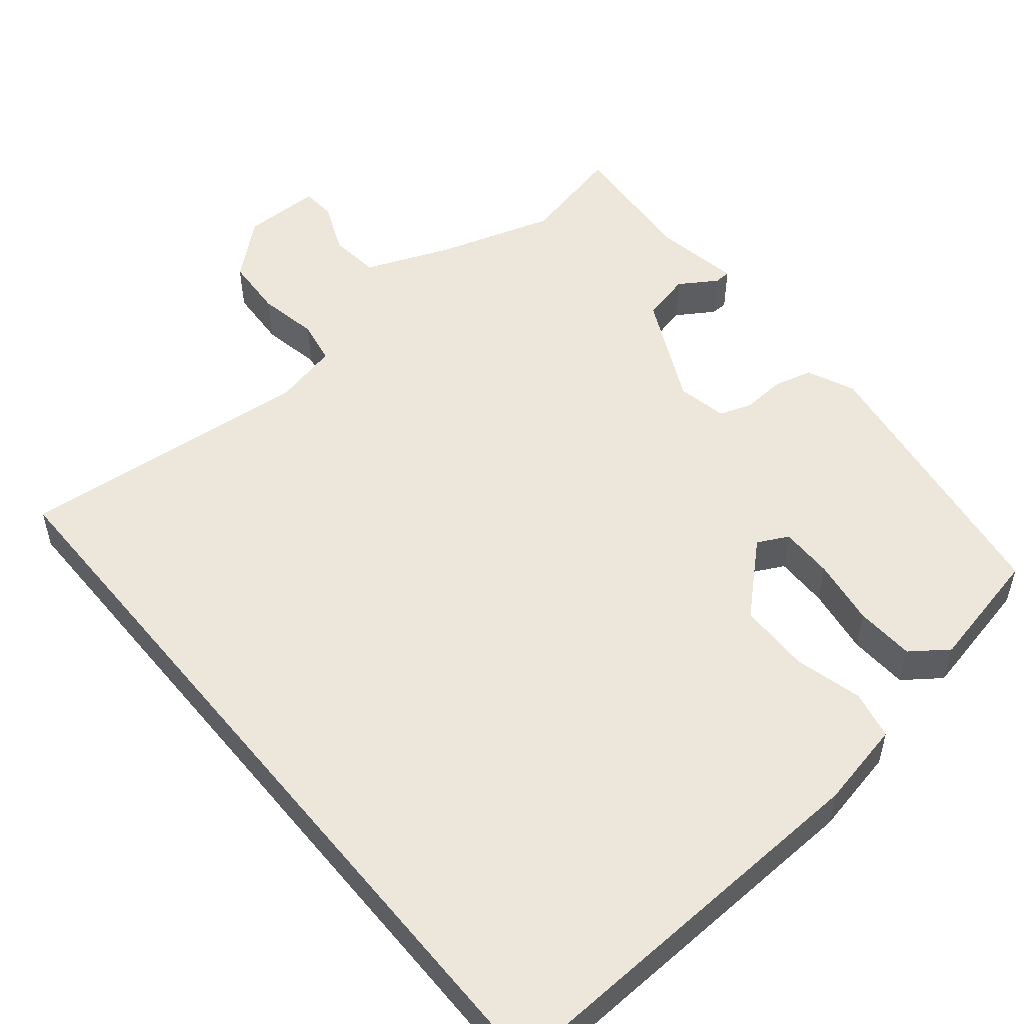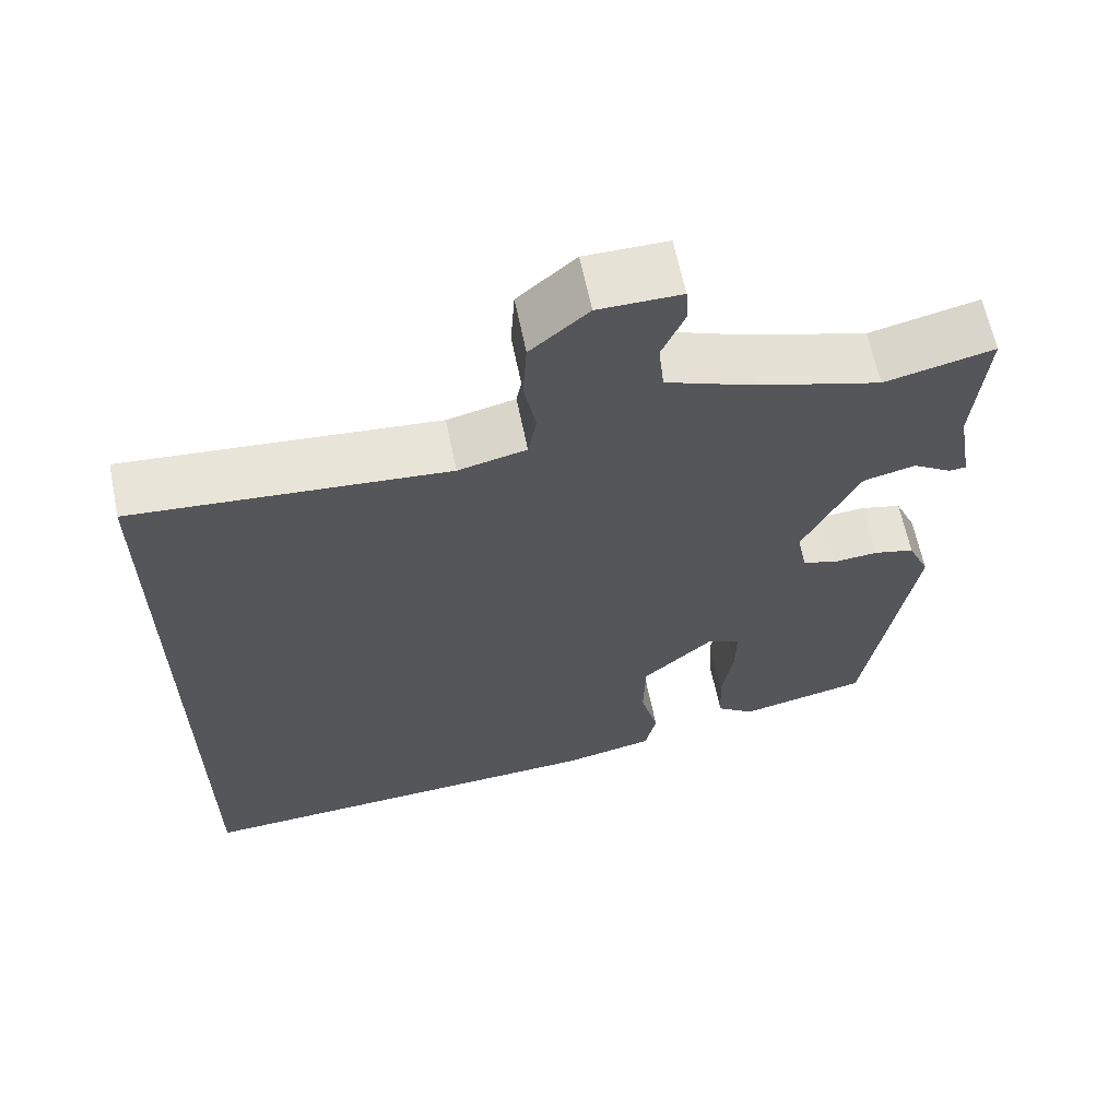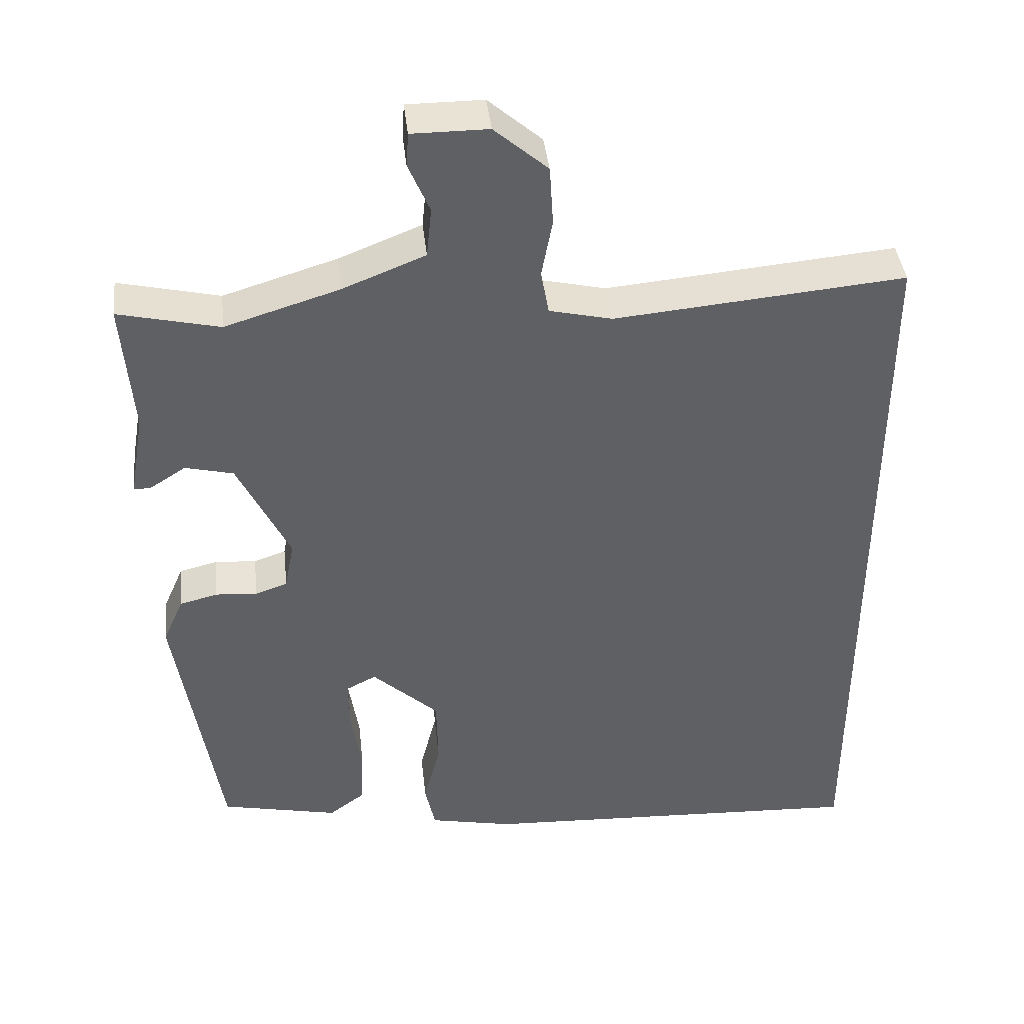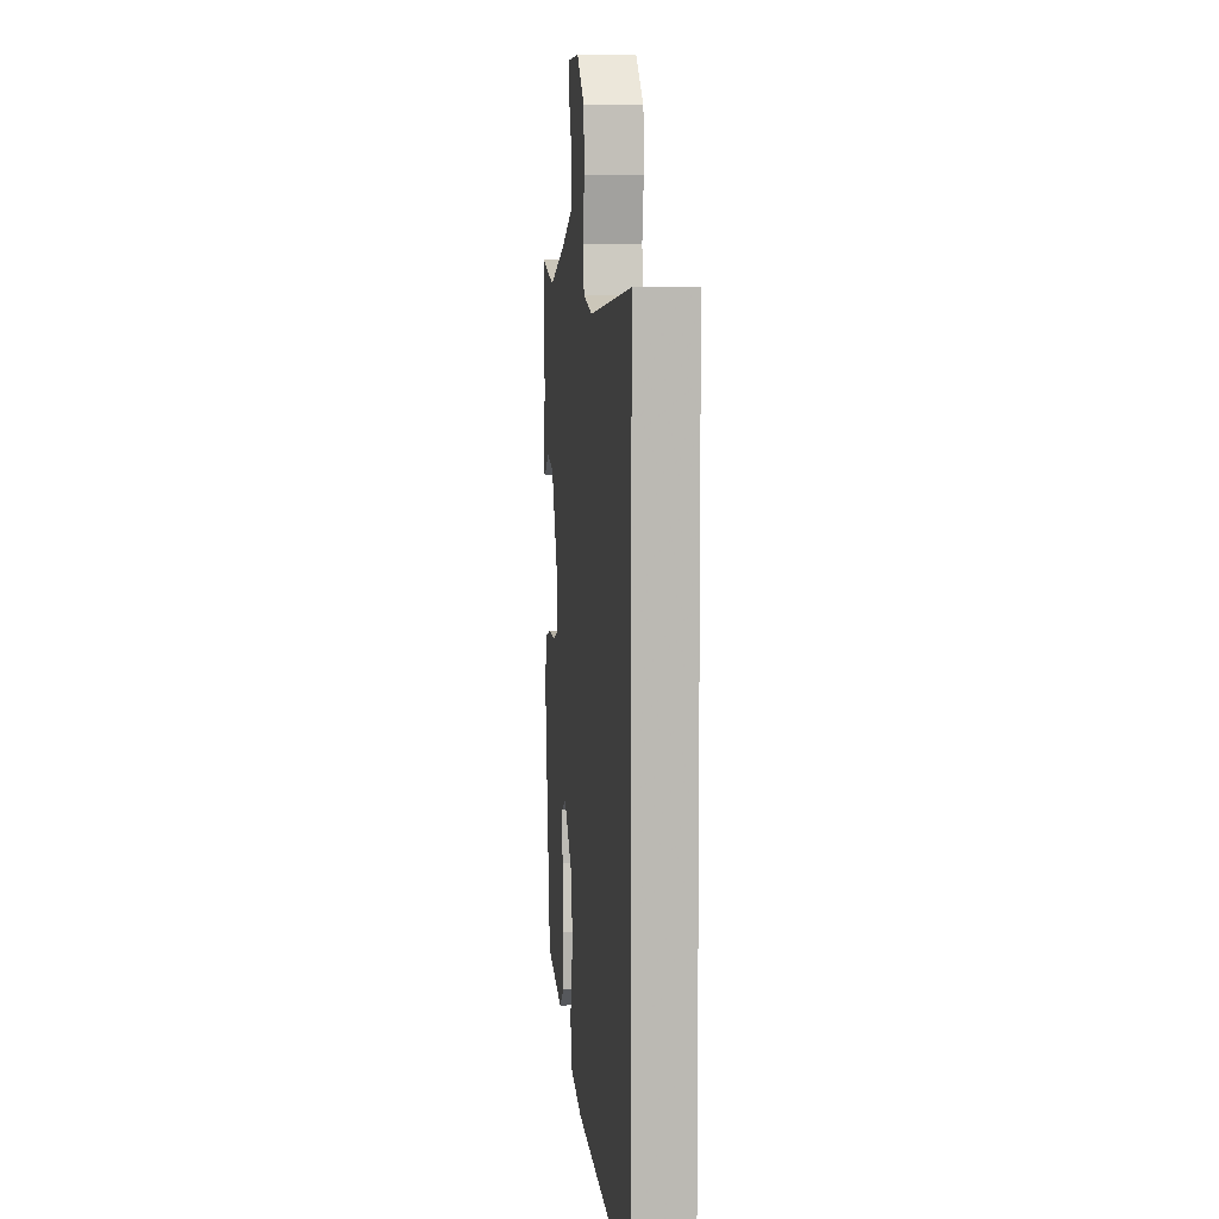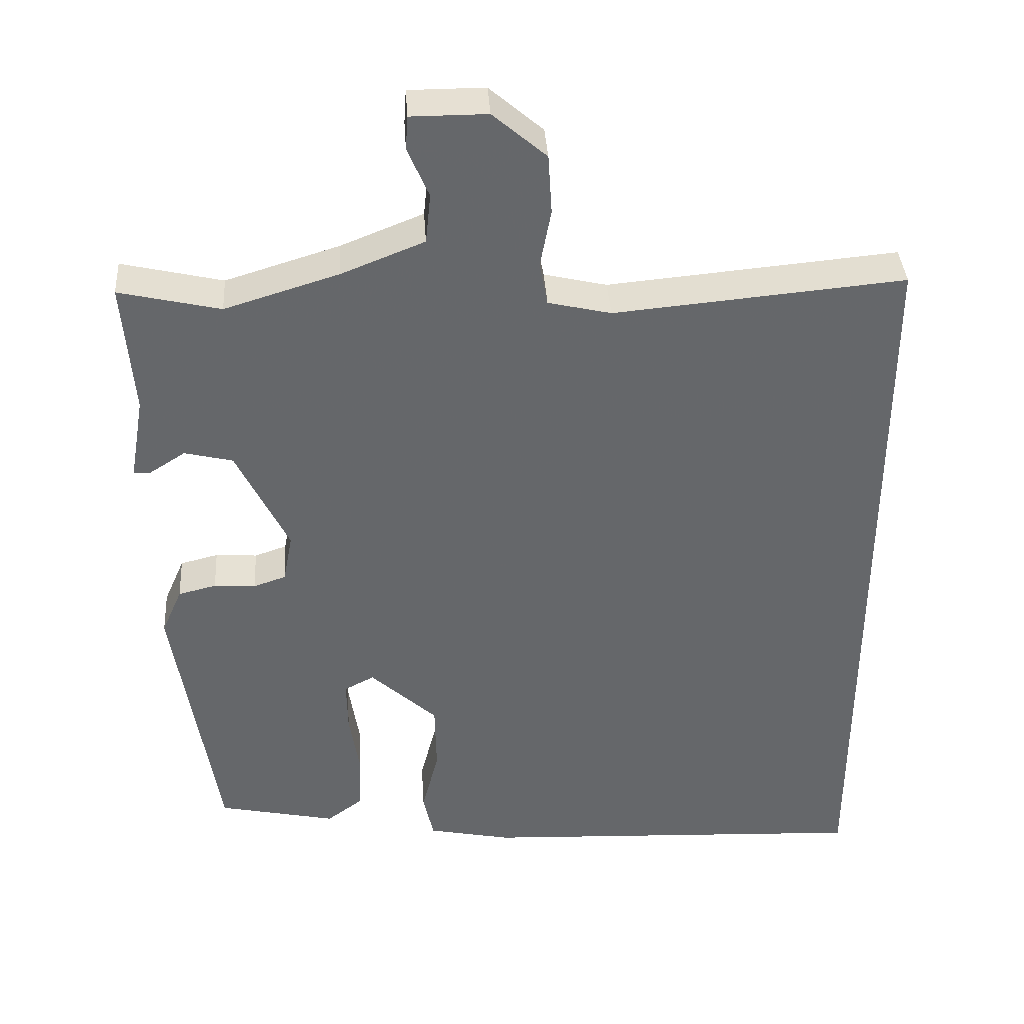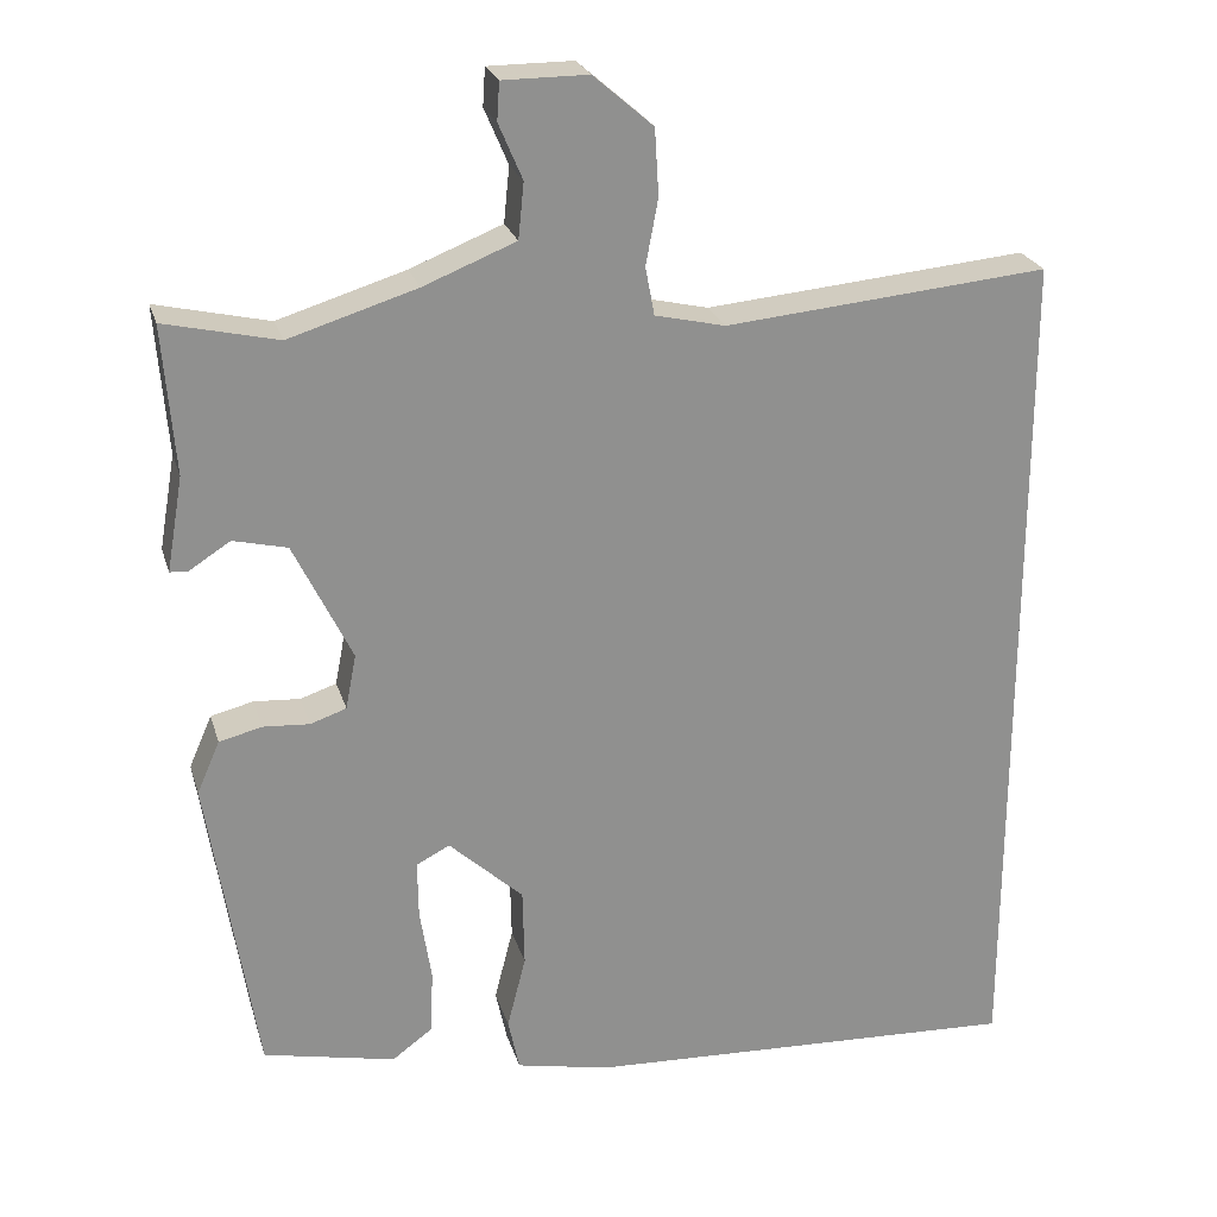
<metadata>
{"format":"obj","ext":"obj","renderer":"f3d","projection":"perspective","resolution":1024,"background":"white","views":[{"elev":52.7,"azim":140.5,"up":"+Y"},{"elev":63.7,"azim":168.4,"up":"+Z"},{"elev":41.1,"azim":-6.3,"up":"+Z"},{"elev":7.6,"azim":83.8,"up":"+Z"},{"elev":38.3,"azim":-3.7,"up":"+Z"},{"elev":24.3,"azim":-15.3,"up":"+Z"}]}
</metadata>
<code>
v 0.5 0.07 0.487
v 0.5 0.07 -0.57
v -0.04 0.07 -0.545
v -0.155 0.07 -0.521
v -0.169 0.07 -0.456
v -0.146 0.07 -0.366
v -0.148 0.07 -0.27
v -0.239 0.07 -0.186
v -0.28 0.07 -0.207
v -0.279 0.07 -0.278
v -0.265 0.07 -0.368
v -0.269 0.07 -0.447
v -0.318 0.07 -0.483
v -0.48 0.07 -0.448
v -0.539 0.07 -0.071
v -0.511 0.07 -0.007
v -0.459 0.07 0.006
v -0.402 0.07 0.002
v -0.358 0.07 0.017
v -0.345 0.07 0.084
v -0.416 0.07 0.23
v -0.482 0.07 0.246
v -0.532 0.07 0.214
v -0.554 0.07 0.215
v -0.534 0.07 0.33
v -0.548 0.07 0.511
v -0.41 0.07 0.479
v -0.254 0.07 0.527
v -0.141 0.07 0.572
v -0.134 0.07 0.64
v -0.163 0.07 0.708
v -0.16 0.07 0.754
v -0.056 0.07 0.754
v 0.017 0.07 0.691
v 0.022 0.07 0.61
v 0.007 0.07 0.53
v 0.018 0.07 0.471
v 0.104 0.07 0.451
v 0.5 0 0.487
v 0.5 0 -0.57
v -0.04 0 -0.545
v -0.155 0 -0.521
v -0.169 0 -0.456
v -0.146 0 -0.366
v -0.148 0 -0.27
v -0.239 0 -0.186
v -0.28 0 -0.207
v -0.279 0 -0.278
v -0.265 0 -0.368
v -0.269 0 -0.447
v -0.318 0 -0.483
v -0.48 0 -0.448
v -0.539 0 -0.071
v -0.511 0 -0.007
v -0.459 0 0.006
v -0.402 0 0.002
v -0.358 0 0.017
v -0.345 0 0.084
v -0.416 0 0.23
v -0.482 0 0.246
v -0.532 0 0.214
v -0.554 0 0.215
v -0.534 0 0.33
v -0.548 0 0.511
v -0.41 0 0.479
v -0.254 0 0.527
v -0.141 0 0.572
v -0.134 0 0.64
v -0.163 0 0.708
v -0.16 0 0.754
v -0.056 0 0.754
v 0.017 0 0.691
v 0.022 0 0.61
v 0.007 0 0.53
v 0.018 0 0.471
v 0.104 0 0.451
f 34 35 36
f 33 34 36
f 32 33 36
f 31 32 36
f 30 31 36
f 29 30 36 37
f 28 29 37
f 27 28 37 38
f 25 26 27
f 24 25 27
f 23 24 27
f 22 23 27
f 21 22 27 38
f 16 17 18
f 15 16 18
f 14 15 18
f 13 14 18
f 12 13 18
f 11 12 18
f 10 11 18
f 9 10 18 19
f 8 9 19 20
f 4 5 6
f 3 4 6
f 2 3 6
f 1 2 6
f 38 1 6
f 38 6 7
f 20 21 38 7
f 7 8 20
f 74 73 72
f 74 72 71
f 74 71 70
f 74 70 69
f 74 69 68
f 75 74 68 67
f 75 67 66
f 76 75 66 65
f 65 64 63
f 65 63 62
f 65 62 61
f 65 61 60
f 76 65 60 59
f 56 55 54
f 56 54 53
f 56 53 52
f 56 52 51
f 56 51 50
f 56 50 49
f 56 49 48
f 57 56 48 47
f 58 57 47 46
f 44 43 42
f 44 42 41
f 44 41 40
f 44 40 39
f 44 39 76
f 45 44 76
f 45 76 59 58
f 58 46 45
f 1 39 40 2
f 2 40 41 3
f 3 41 42 4
f 4 42 43 5
f 5 43 44 6
f 6 44 45 7
f 7 45 46 8
f 8 46 47 9
f 9 47 48 10
f 10 48 49 11
f 11 49 50 12
f 12 50 51 13
f 13 51 52 14
f 14 52 53 15
f 15 53 54 16
f 16 54 55 17
f 17 55 56 18
f 18 56 57 19
f 19 57 58 20
f 20 58 59 21
f 21 59 60 22
f 22 60 61 23
f 23 61 62 24
f 24 62 63 25
f 25 63 64 26
f 26 64 65 27
f 27 65 66 28
f 28 66 67 29
f 29 67 68 30
f 30 68 69 31
f 31 69 70 32
f 32 70 71 33
f 33 71 72 34
f 34 72 73 35
f 35 73 74 36
f 36 74 75 37
f 37 75 76 38
f 38 76 39 1

</code>
